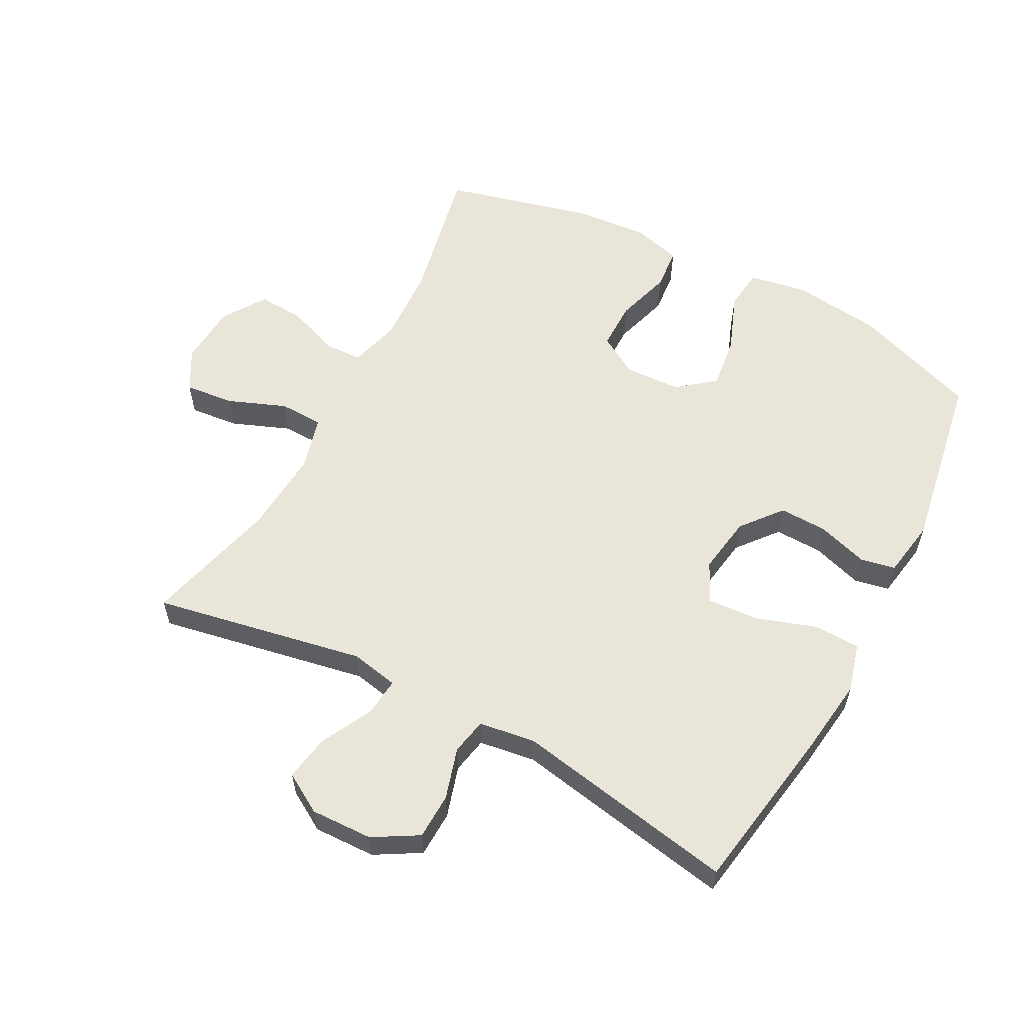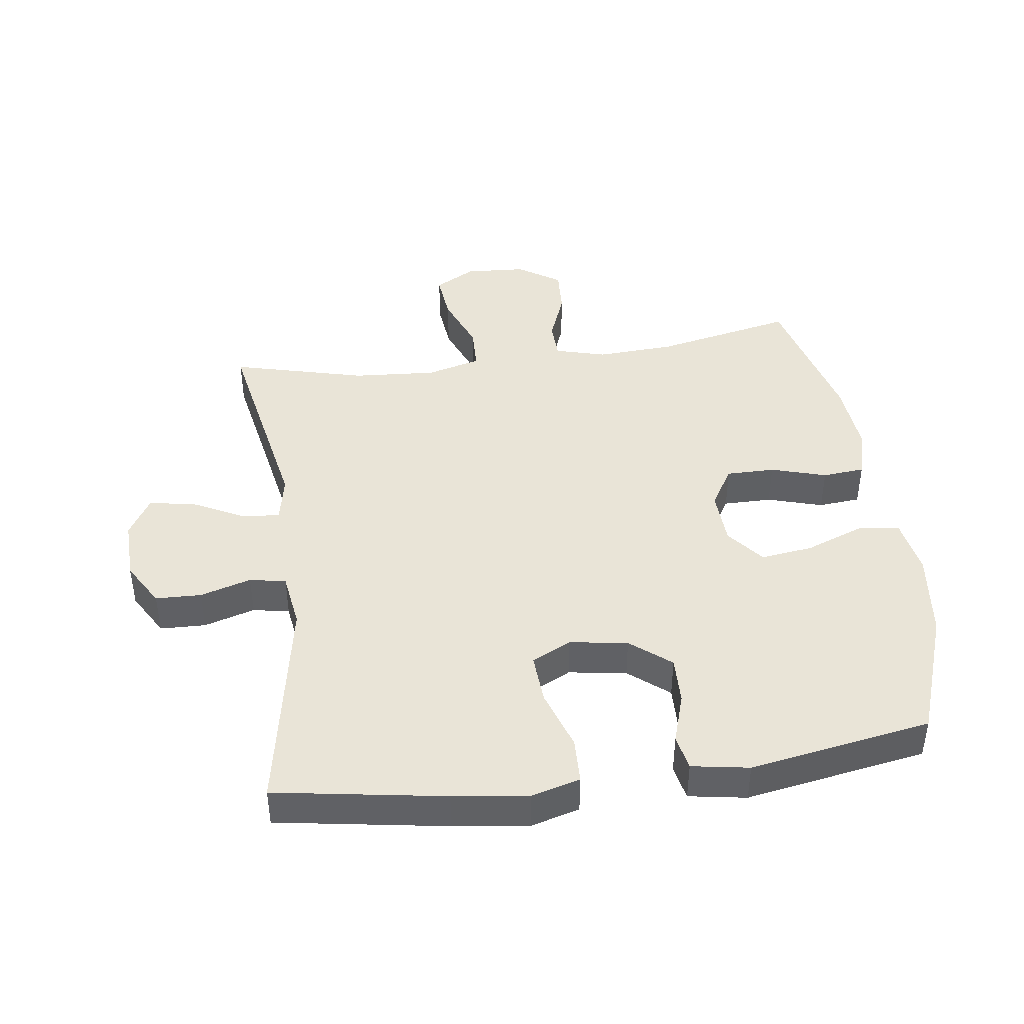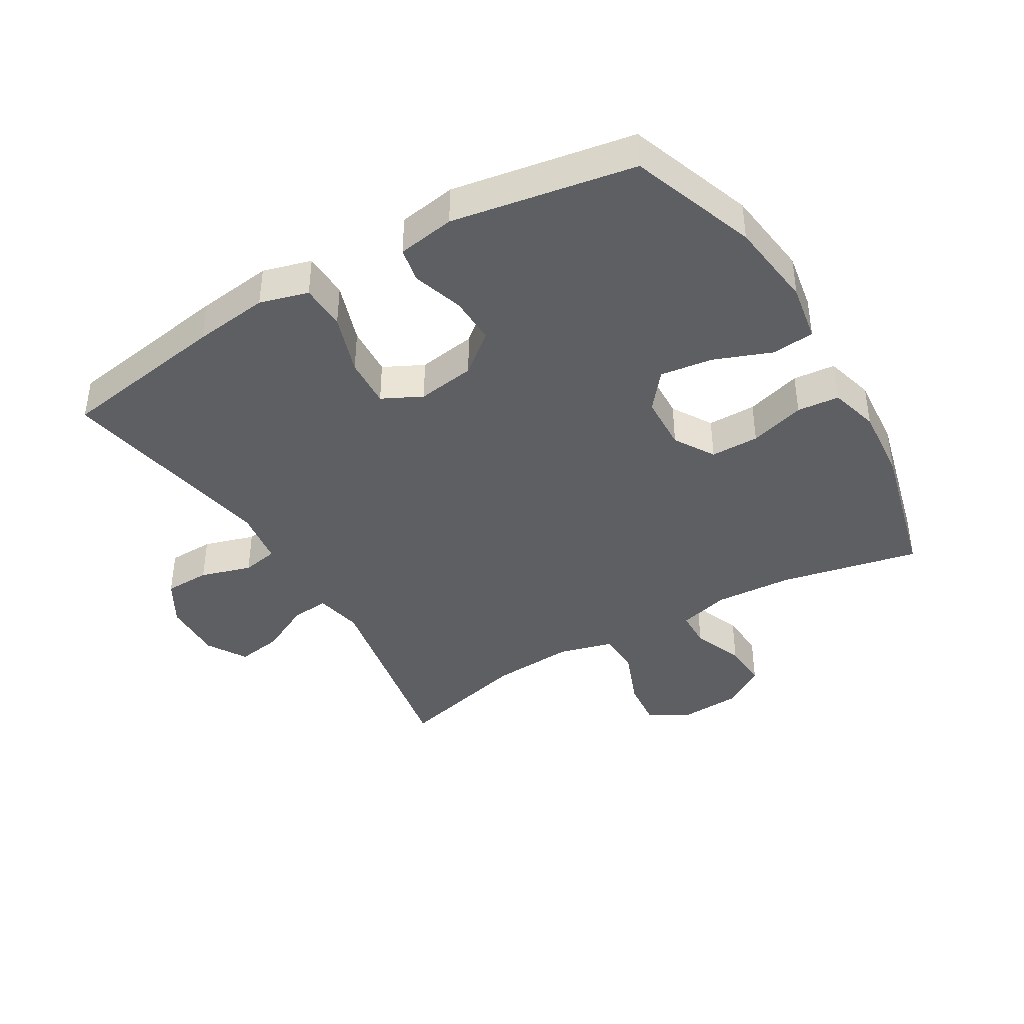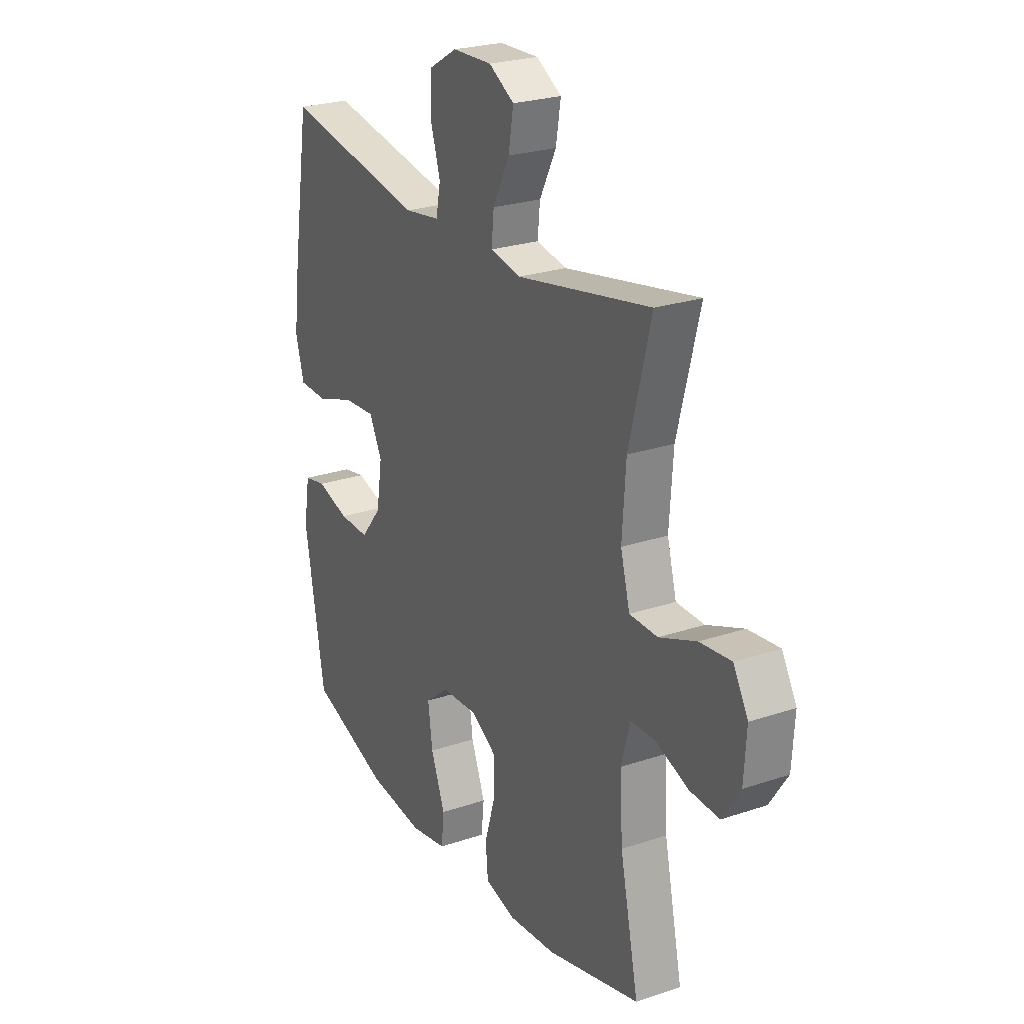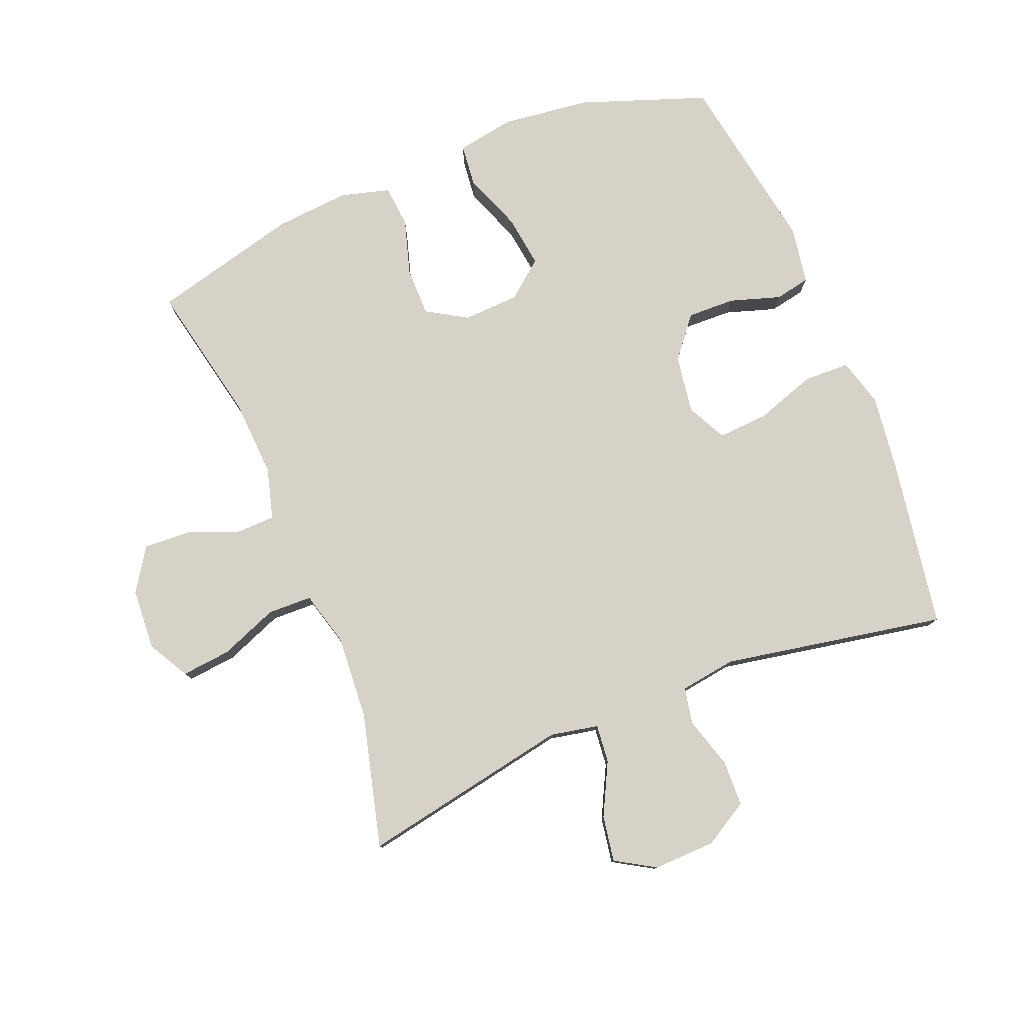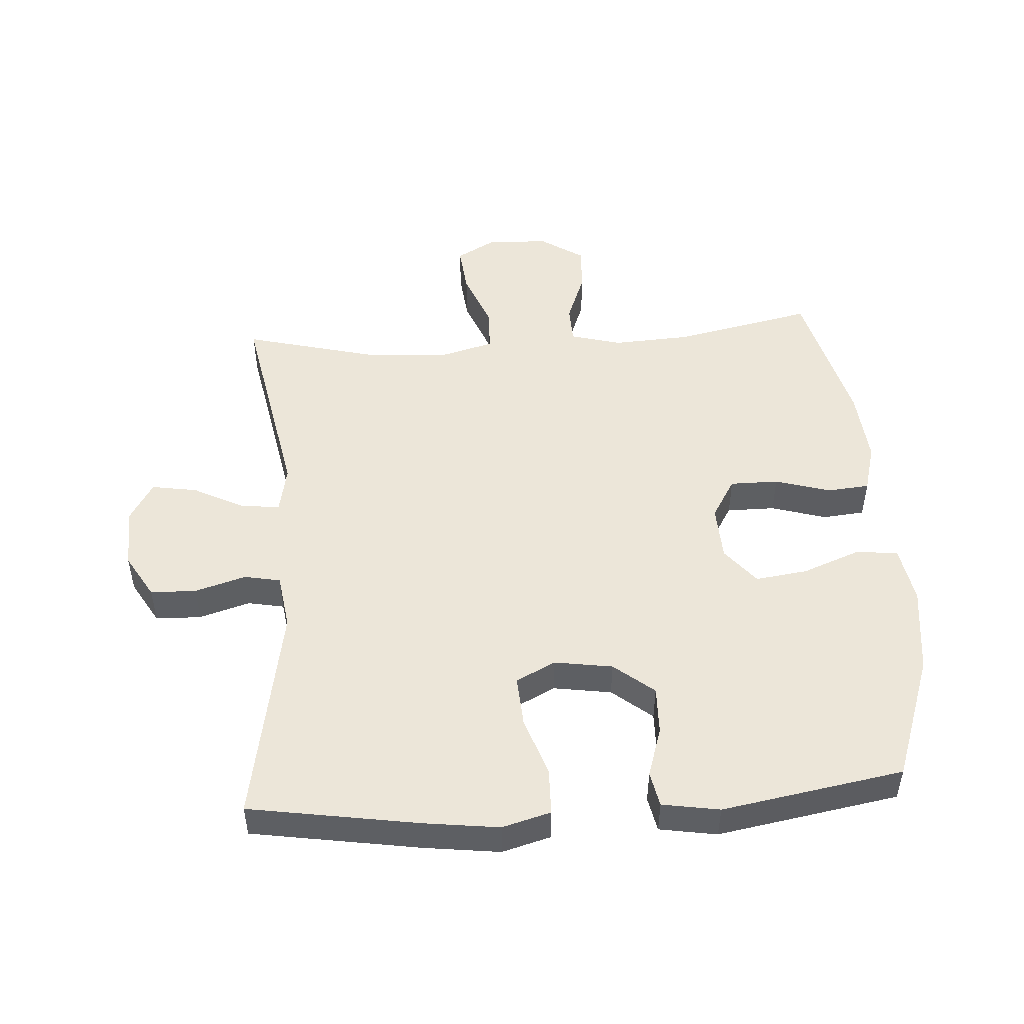
<metadata>
{"format":"obj","ext":"obj","renderer":"f3d","projection":"perspective","resolution":1024,"background":"white","views":[{"elev":58.2,"azim":28.0,"up":"+Y"},{"elev":43.0,"azim":82.3,"up":"+Y"},{"elev":-40.5,"azim":120.7,"up":"+Y"},{"elev":24.8,"azim":-118.9,"up":"+Z"},{"elev":78.6,"azim":-22.0,"up":"+Y"},{"elev":49.5,"azim":86.2,"up":"+Y"}]}
</metadata>
<code>
v -0.5 0.07 -0.5
v -0.454 0.07 -0.282
v -0.447 0.07 -0.159
v -0.469 0.07 -0.079
v -0.529 0.07 -0.077
v -0.61 0.07 -0.108
v -0.683 0.07 -0.112
v -0.727 0.07 -0.045
v -0.733 0.07 0.051
v -0.697 0.07 0.115
v -0.62 0.07 0.107
v -0.529 0.07 0.071
v -0.46 0.07 0.073
v -0.437 0.07 0.158
v -0.446 0.07 0.289
v -0.5 0.07 0.5
v -0.17 0.07 0.437
v -0.095 0.07 0.452
v -0.101 0.07 0.512
v -0.142 0.07 0.593
v -0.154 0.07 0.665
v -0.092 0.07 0.702
v 0.005 0.07 0.699
v 0.075 0.07 0.658
v 0.077 0.07 0.586
v 0.053 0.07 0.506
v 0.064 0.07 0.449
v 0.152 0.07 0.436
v 0.5 0.07 0.5
v 0.543 0.07 0.234
v 0.558 0.07 0.116
v 0.537 0.07 0.04
v 0.465 0.07 0.038
v 0.37 0.07 0.07
v 0.291 0.07 0.075
v 0.26 0.07 0.013
v 0.274 0.07 -0.078
v 0.325 0.07 -0.141
v 0.4 0.07 -0.139
v 0.479 0.07 -0.114
v 0.534 0.07 -0.125
v 0.549 0.07 -0.215
v 0.5 0.07 -0.5
v 0.303 0.07 -0.57
v 0.165 0.07 -0.587
v 0.074 0.07 -0.571
v 0.067 0.07 -0.505
v 0.102 0.07 -0.414
v 0.113 0.07 -0.332
v 0.055 0.07 -0.285
v -0.033 0.07 -0.281
v -0.096 0.07 -0.319
v -0.096 0.07 -0.395
v -0.07 0.07 -0.482
v -0.076 0.07 -0.548
v -0.153 0.07 -0.569
v -0.27 0.07 -0.559
v -0.5 0 -0.5
v -0.454 0 -0.282
v -0.447 0 -0.159
v -0.469 0 -0.079
v -0.529 0 -0.077
v -0.61 0 -0.108
v -0.683 0 -0.112
v -0.727 0 -0.045
v -0.733 0 0.051
v -0.697 0 0.115
v -0.62 0 0.107
v -0.529 0 0.071
v -0.46 0 0.073
v -0.437 0 0.158
v -0.446 0 0.289
v -0.5 0 0.5
v -0.17 0 0.437
v -0.095 0 0.452
v -0.101 0 0.512
v -0.142 0 0.593
v -0.154 0 0.665
v -0.092 0 0.702
v 0.005 0 0.699
v 0.075 0 0.658
v 0.077 0 0.586
v 0.053 0 0.506
v 0.064 0 0.449
v 0.152 0 0.436
v 0.5 0 0.5
v 0.543 0 0.234
v 0.558 0 0.116
v 0.537 0 0.04
v 0.465 0 0.038
v 0.37 0 0.07
v 0.291 0 0.075
v 0.26 0 0.013
v 0.274 0 -0.078
v 0.325 0 -0.141
v 0.4 0 -0.139
v 0.479 0 -0.114
v 0.534 0 -0.125
v 0.549 0 -0.215
v 0.5 0 -0.5
v 0.303 0 -0.57
v 0.165 0 -0.587
v 0.074 0 -0.571
v 0.067 0 -0.505
v 0.102 0 -0.414
v 0.113 0 -0.332
v 0.055 0 -0.285
v -0.033 0 -0.281
v -0.096 0 -0.319
v -0.096 0 -0.395
v -0.07 0 -0.482
v -0.076 0 -0.548
v -0.153 0 -0.569
v -0.27 0 -0.559
f 57 1 2
f 56 57 2
f 55 56 2
f 54 55 2
f 53 54 2
f 52 53 2 3
f 51 52 3 4
f 50 51 4
f 46 47 48
f 45 46 48
f 44 45 48
f 43 44 48
f 42 43 48
f 41 42 48
f 40 41 48
f 39 40 48
f 38 39 48 49
f 37 38 49 50
f 32 33 34
f 31 32 34
f 30 31 34
f 29 30 34
f 28 29 34
f 27 28 34 35
f 24 25 26
f 23 24 26
f 22 23 26
f 21 22 26
f 20 21 26
f 19 20 26
f 18 19 26 27
f 27 35 36
f 18 27 36
f 17 18 36
f 10 11 12
f 9 10 12
f 8 9 12
f 7 8 12
f 6 7 12
f 5 6 12
f 4 5 12 13
f 50 4 13 14
f 36 37 50
f 17 36 50
f 16 17 50
f 15 16 50
f 14 15 50
f 59 58 114
f 59 114 113
f 59 113 112
f 59 112 111
f 59 111 110
f 60 59 110 109
f 61 60 109 108
f 61 108 107
f 105 104 103
f 105 103 102
f 105 102 101
f 105 101 100
f 105 100 99
f 105 99 98
f 105 98 97
f 105 97 96
f 106 105 96 95
f 107 106 95 94
f 91 90 89
f 91 89 88
f 91 88 87
f 91 87 86
f 91 86 85
f 92 91 85 84
f 83 82 81
f 83 81 80
f 83 80 79
f 83 79 78
f 83 78 77
f 83 77 76
f 84 83 76 75
f 93 92 84
f 93 84 75
f 93 75 74
f 69 68 67
f 69 67 66
f 69 66 65
f 69 65 64
f 69 64 63
f 69 63 62
f 70 69 62 61
f 71 70 61 107
f 107 94 93
f 107 93 74
f 107 74 73
f 107 73 72
f 107 72 71
f 1 58 59 2
f 2 59 60 3
f 3 60 61 4
f 4 61 62 5
f 5 62 63 6
f 6 63 64 7
f 7 64 65 8
f 8 65 66 9
f 9 66 67 10
f 10 67 68 11
f 11 68 69 12
f 12 69 70 13
f 13 70 71 14
f 14 71 72 15
f 15 72 73 16
f 16 73 74 17
f 17 74 75 18
f 18 75 76 19
f 19 76 77 20
f 20 77 78 21
f 21 78 79 22
f 22 79 80 23
f 23 80 81 24
f 24 81 82 25
f 25 82 83 26
f 26 83 84 27
f 27 84 85 28
f 28 85 86 29
f 29 86 87 30
f 30 87 88 31
f 31 88 89 32
f 32 89 90 33
f 33 90 91 34
f 34 91 92 35
f 35 92 93 36
f 36 93 94 37
f 37 94 95 38
f 38 95 96 39
f 39 96 97 40
f 40 97 98 41
f 41 98 99 42
f 42 99 100 43
f 43 100 101 44
f 44 101 102 45
f 45 102 103 46
f 46 103 104 47
f 47 104 105 48
f 48 105 106 49
f 49 106 107 50
f 50 107 108 51
f 51 108 109 52
f 52 109 110 53
f 53 110 111 54
f 54 111 112 55
f 55 112 113 56
f 56 113 114 57
f 57 114 58 1

</code>
